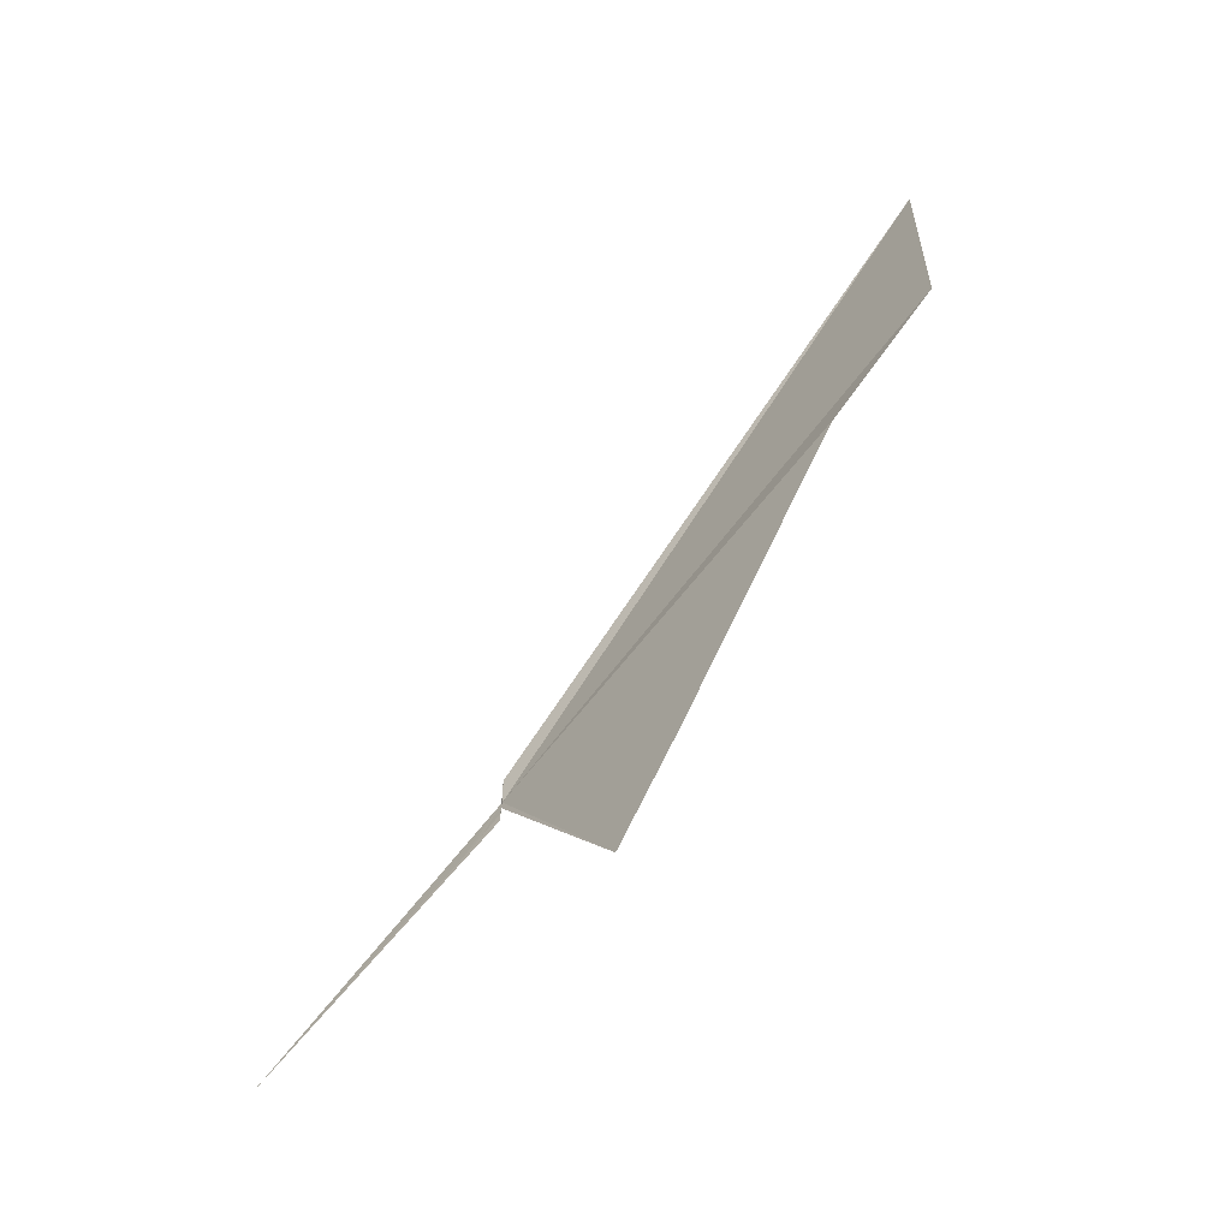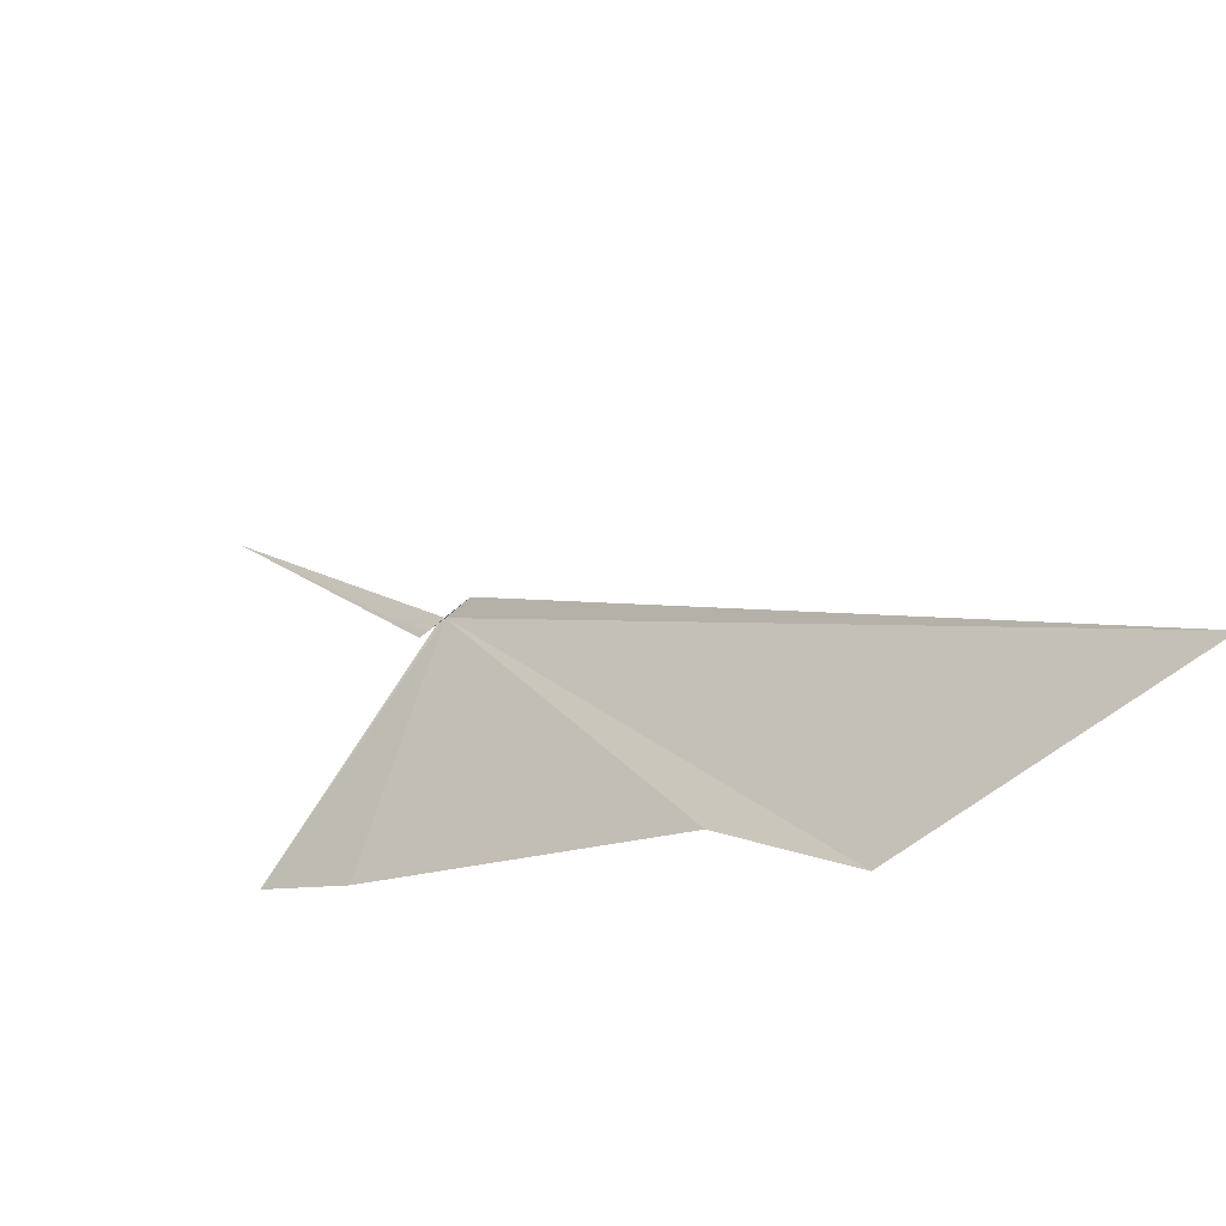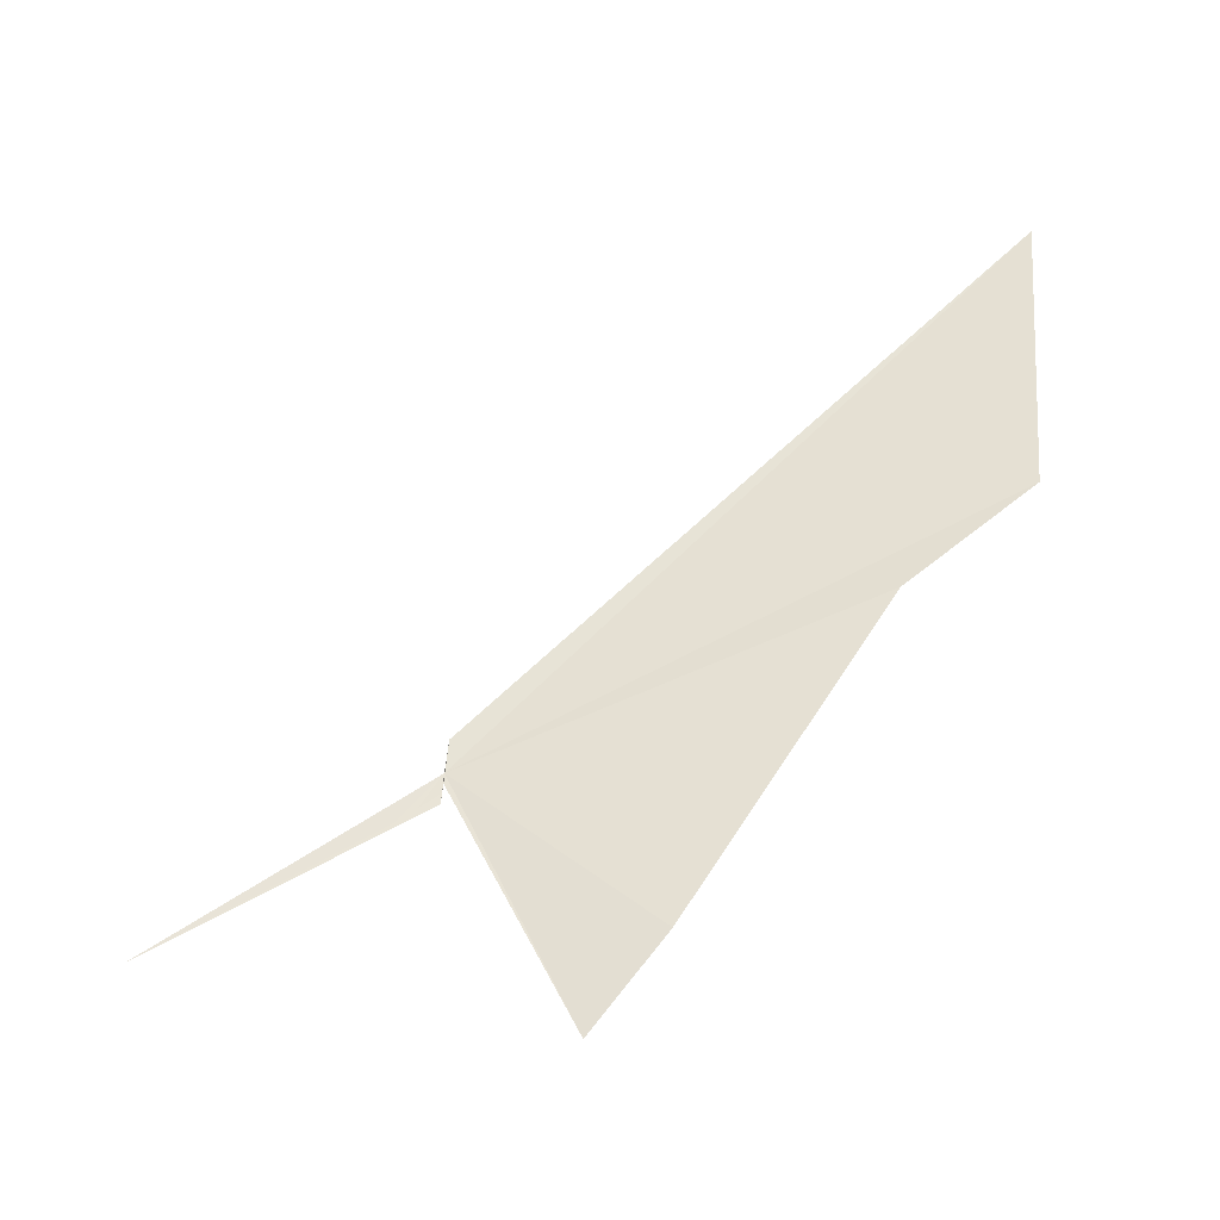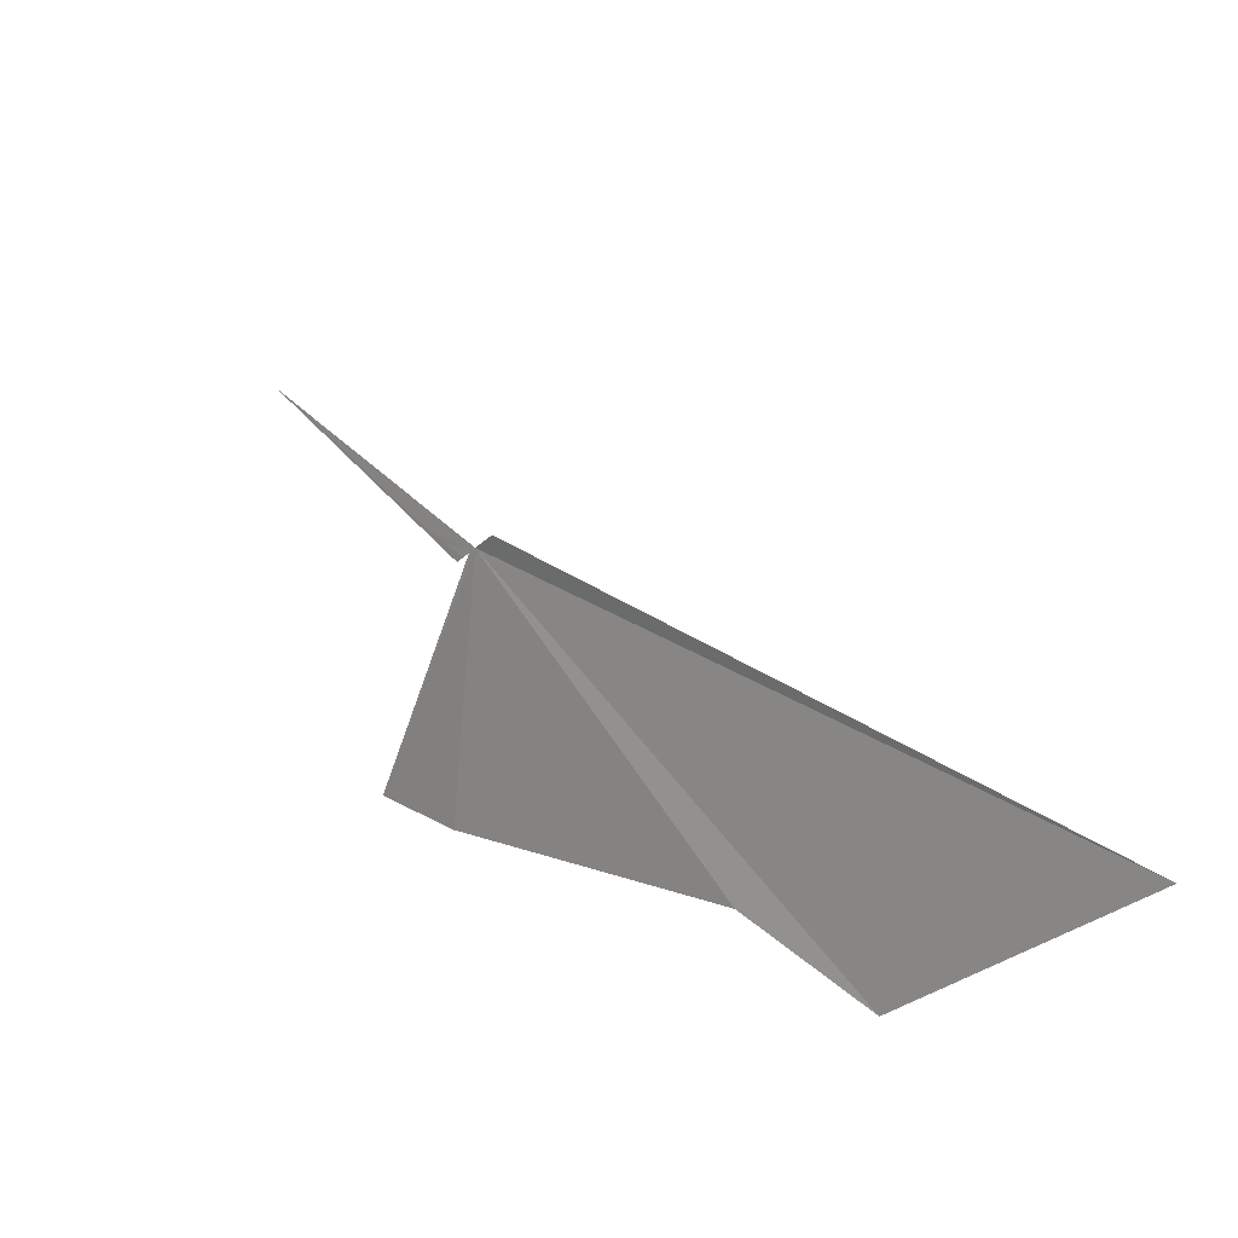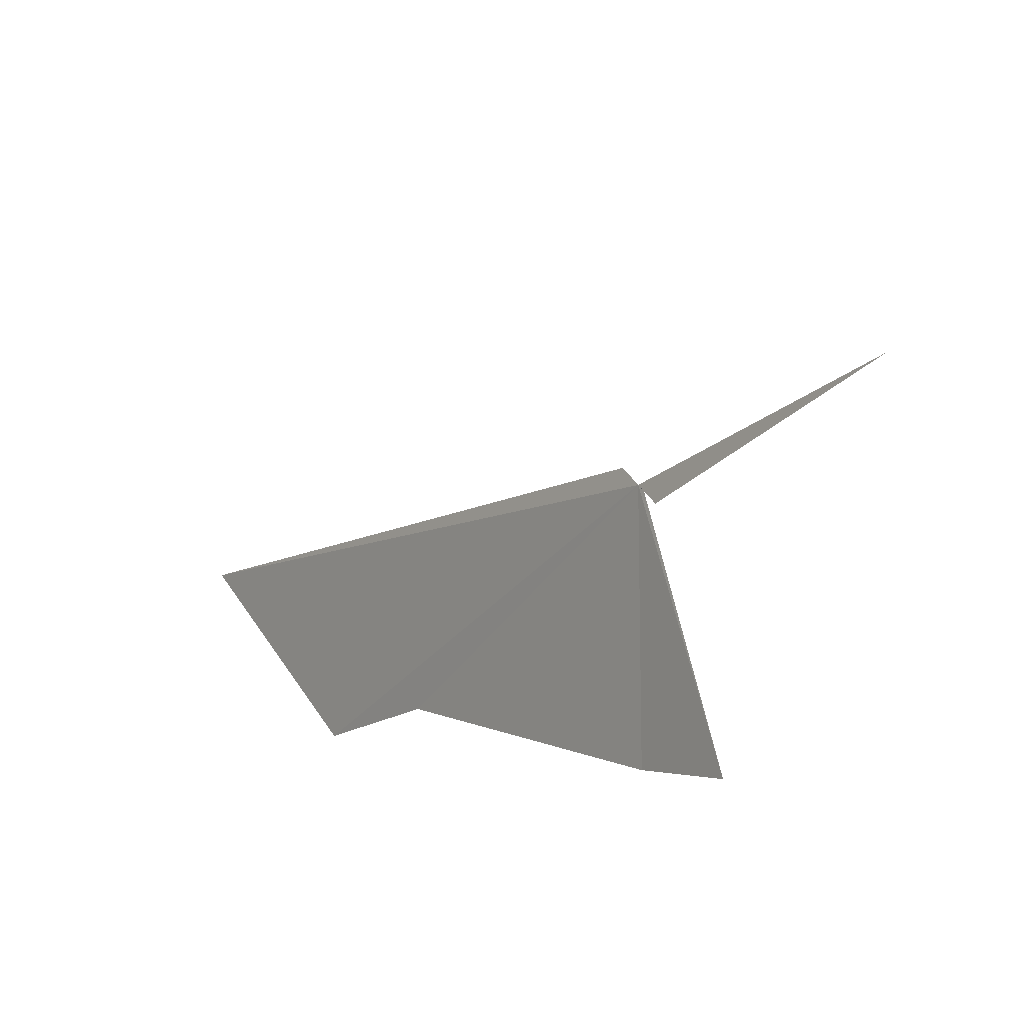
<metadata>
{"format":"obj","ext":"obj","renderer":"f3d","projection":"perspective","resolution":1024,"background":"white","views":[{"elev":-70.0,"azim":-20.3,"up":"+Z"},{"elev":-69.6,"azim":-50.5,"up":"+Y"},{"elev":-37.2,"azim":-55.9,"up":"+Z"},{"elev":-33.9,"azim":-34.2,"up":"+Y"},{"elev":44.1,"azim":151.8,"up":"+Y"}]}
</metadata>
<code>
v 21.47 103.1 8.621
v 24.42 96.44 12
v 24.49 96.12 16.18
v 21.44 103 9.049
v 19.81 106.3 6.309
v 21.47 103.1 8.203
v 21.47 103.1 8.345
v 21.34 103.3 8.159
v 21.21 103.6 7.973
v 22.65 100.7 6.343
v 22.32 101.7 5.111
v 23.67 98.06 10.61
v 21.47 103.1 8.483
f 1 4 3
f 1 6 5
f 1 8 7
f 1 5 9
f 1 10 11
f 1 7 4
f 1 3 2
f 1 9 8
f 1 11 13
f 1 13 6
f 1 2 12
f 1 12 10

</code>
